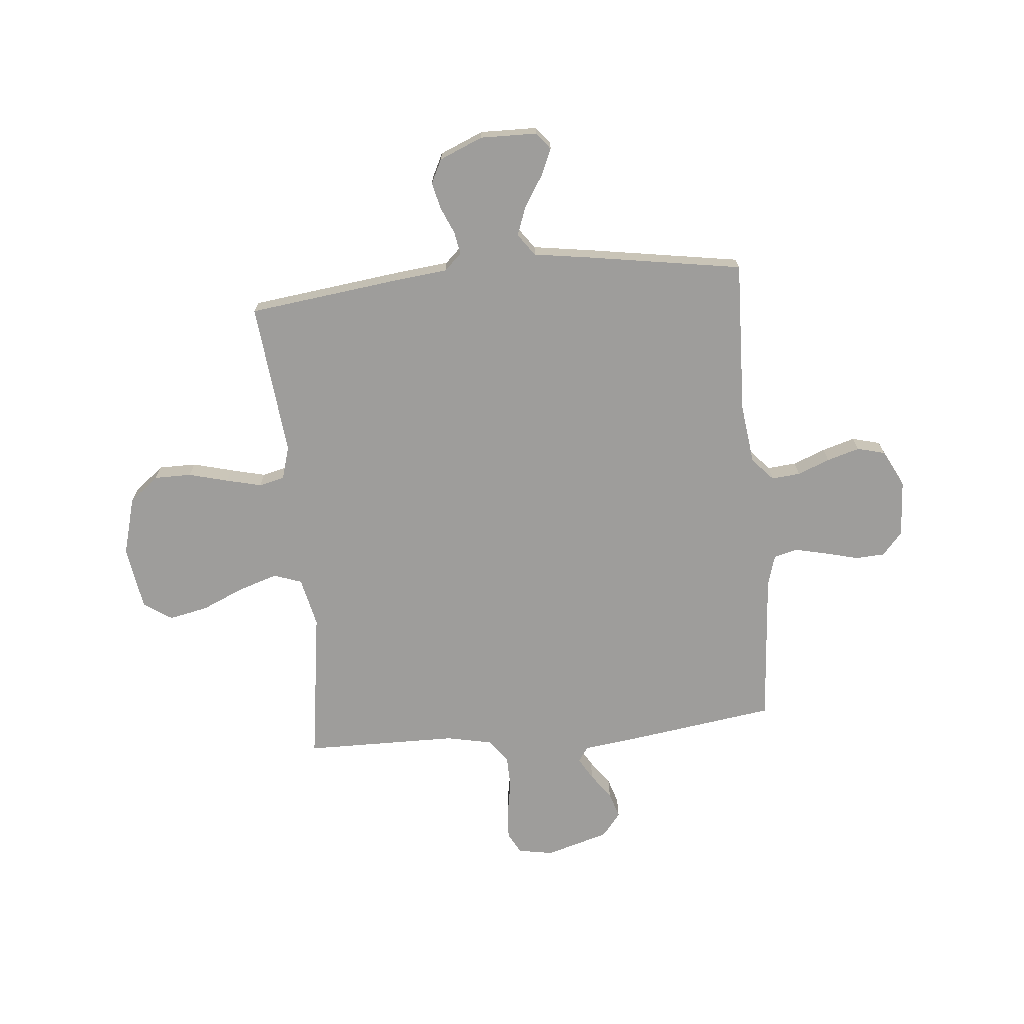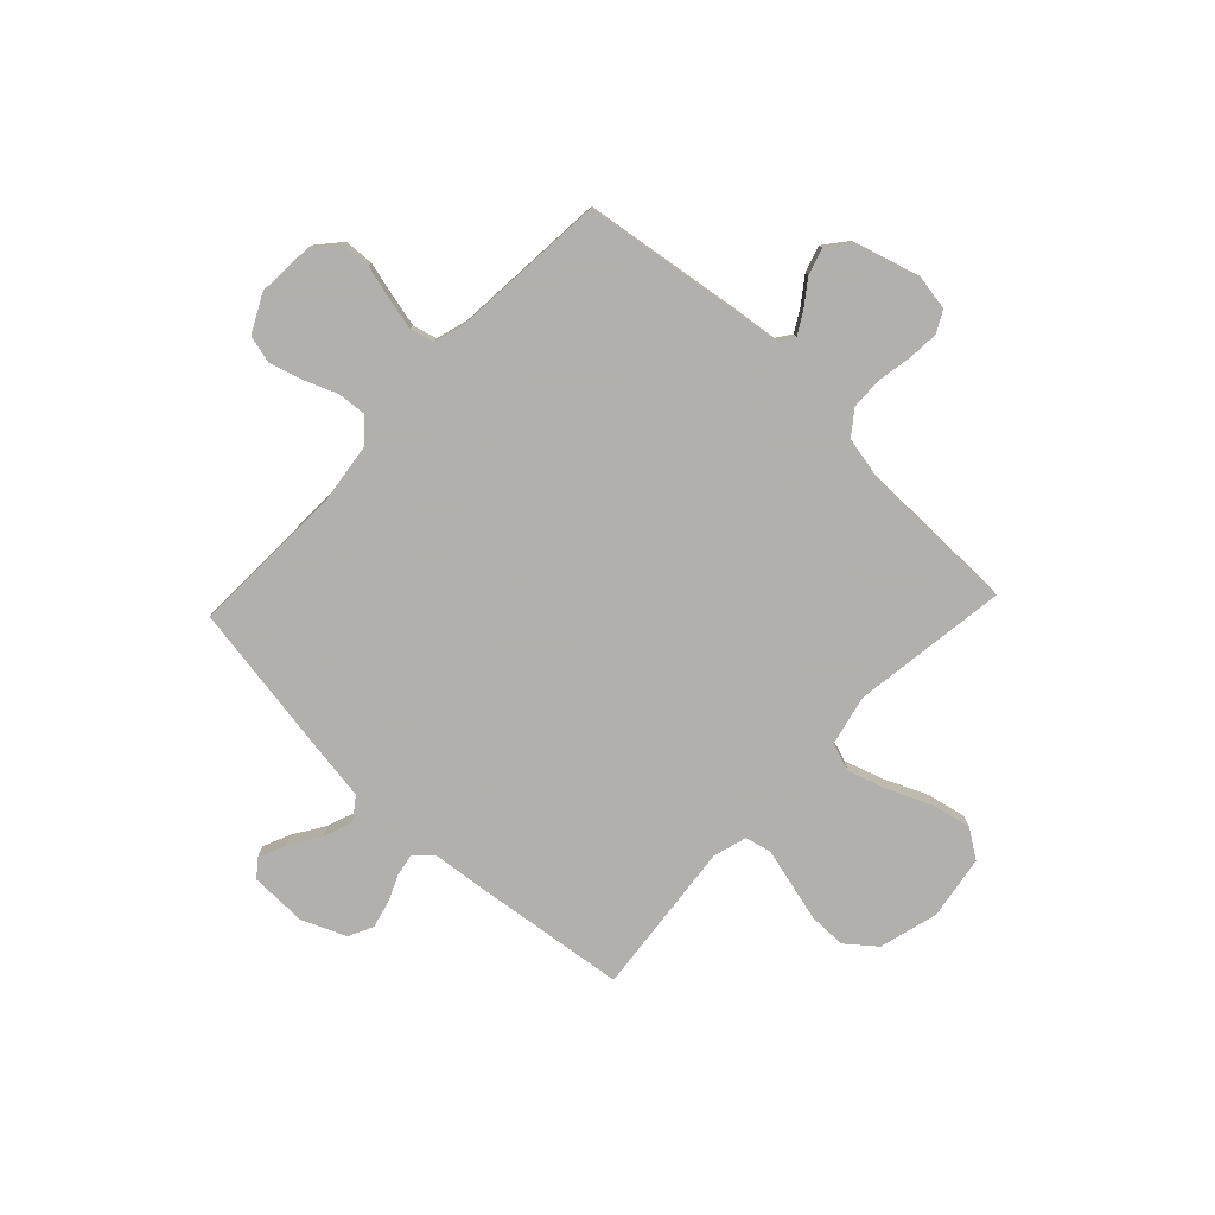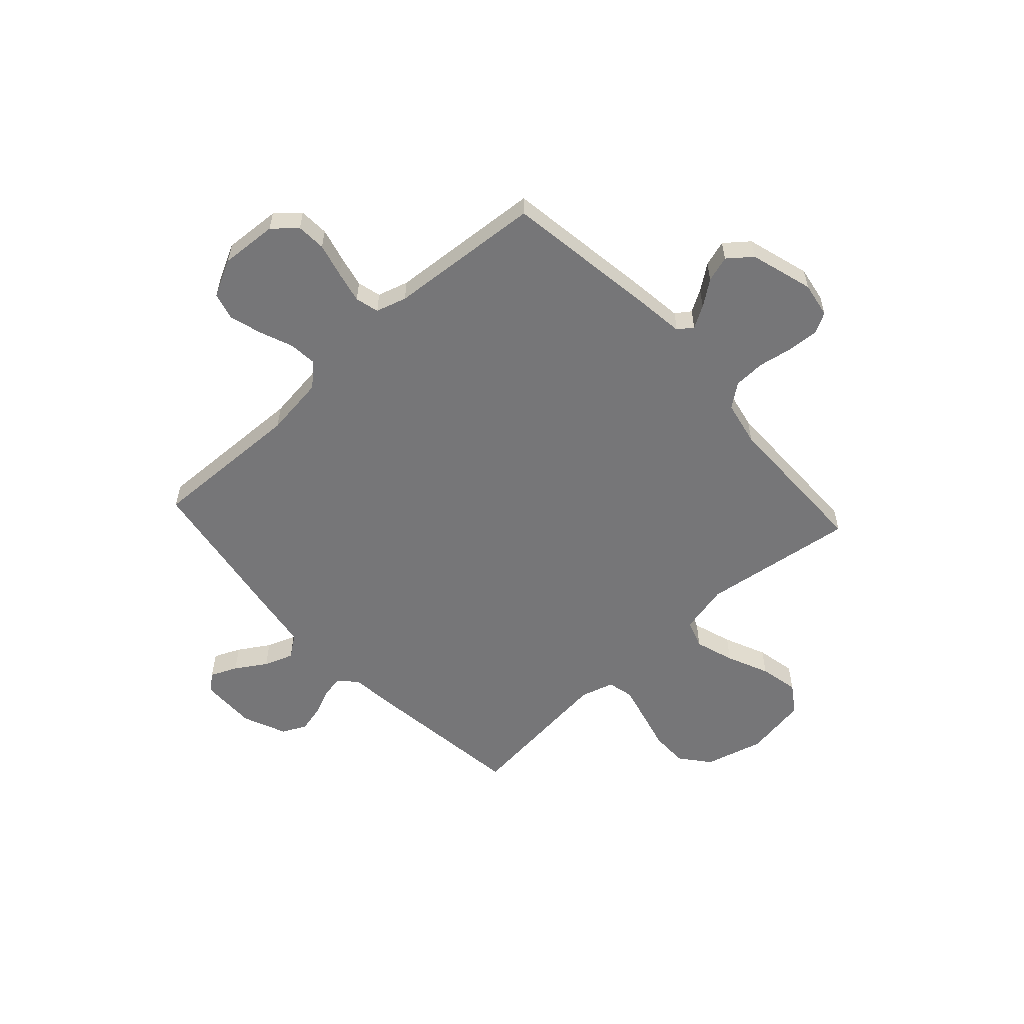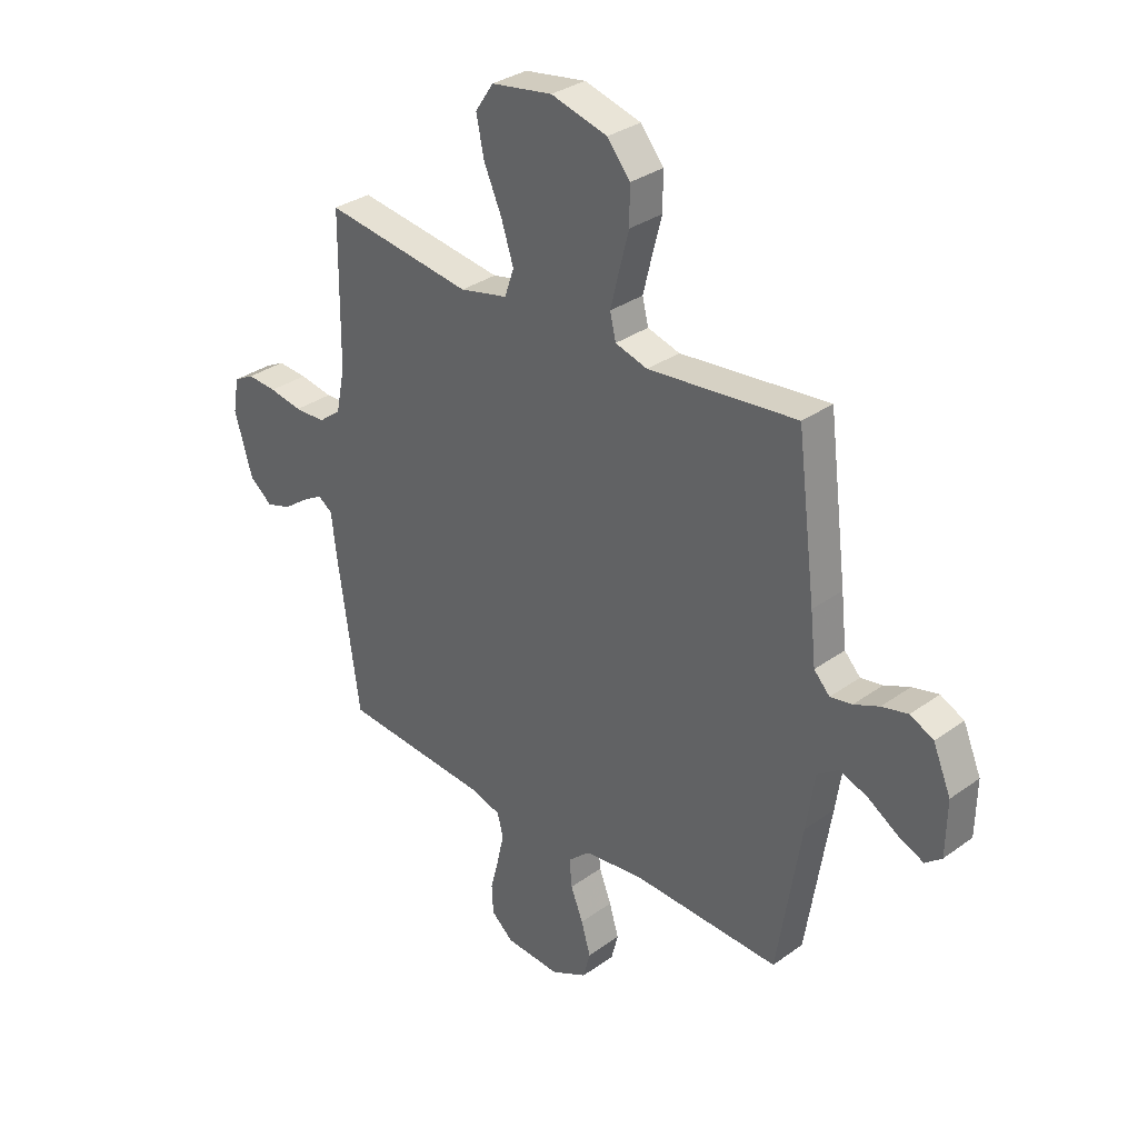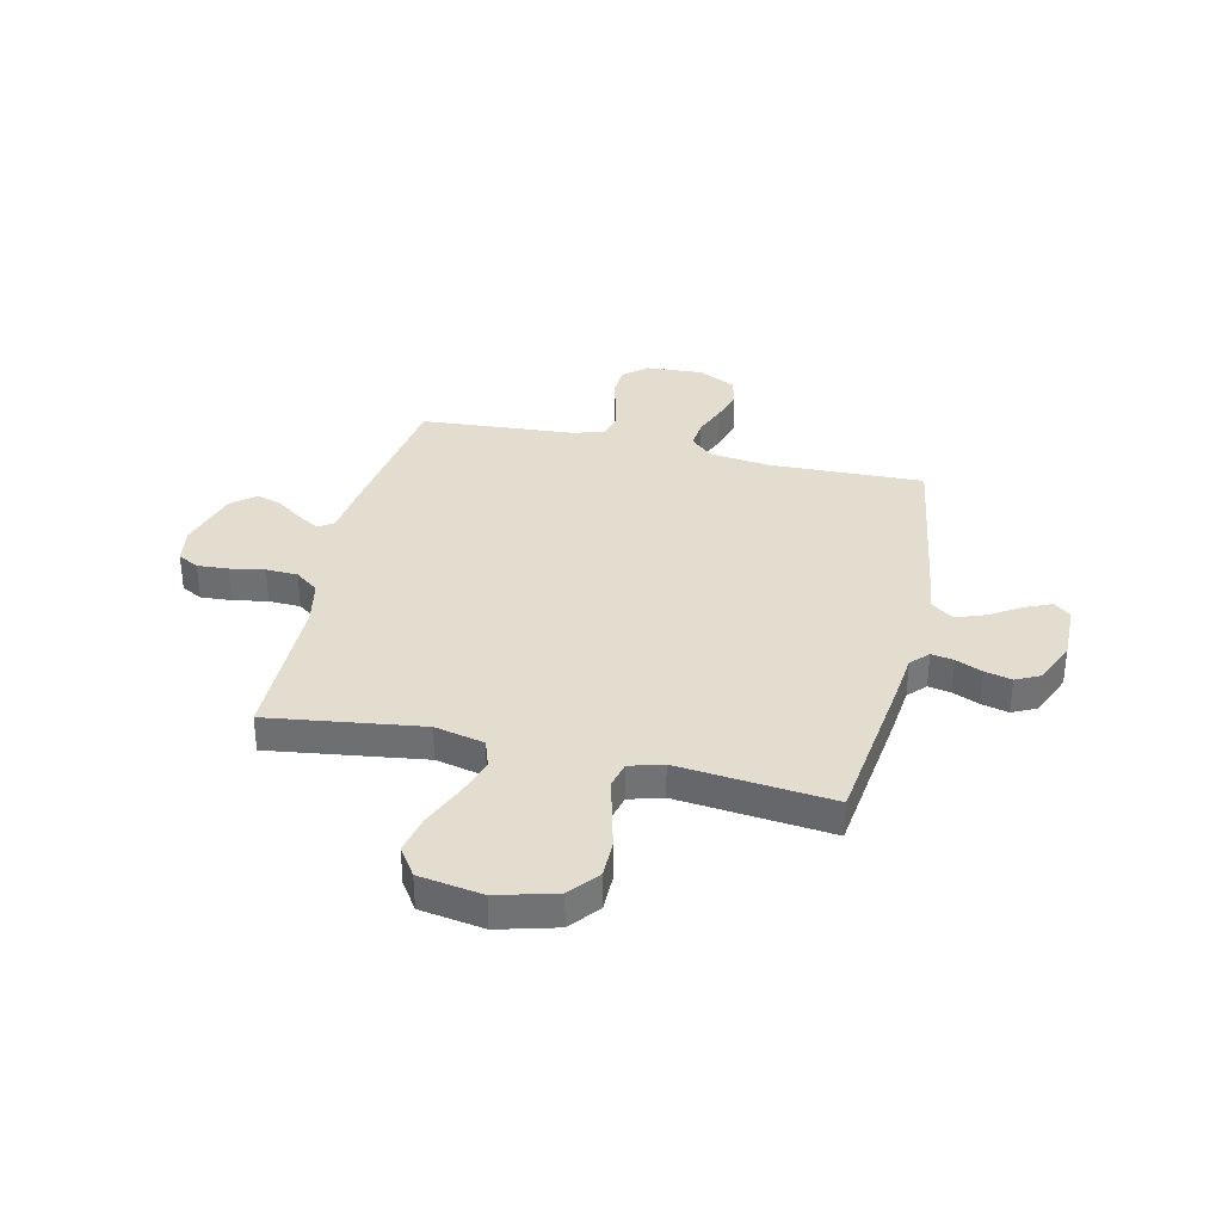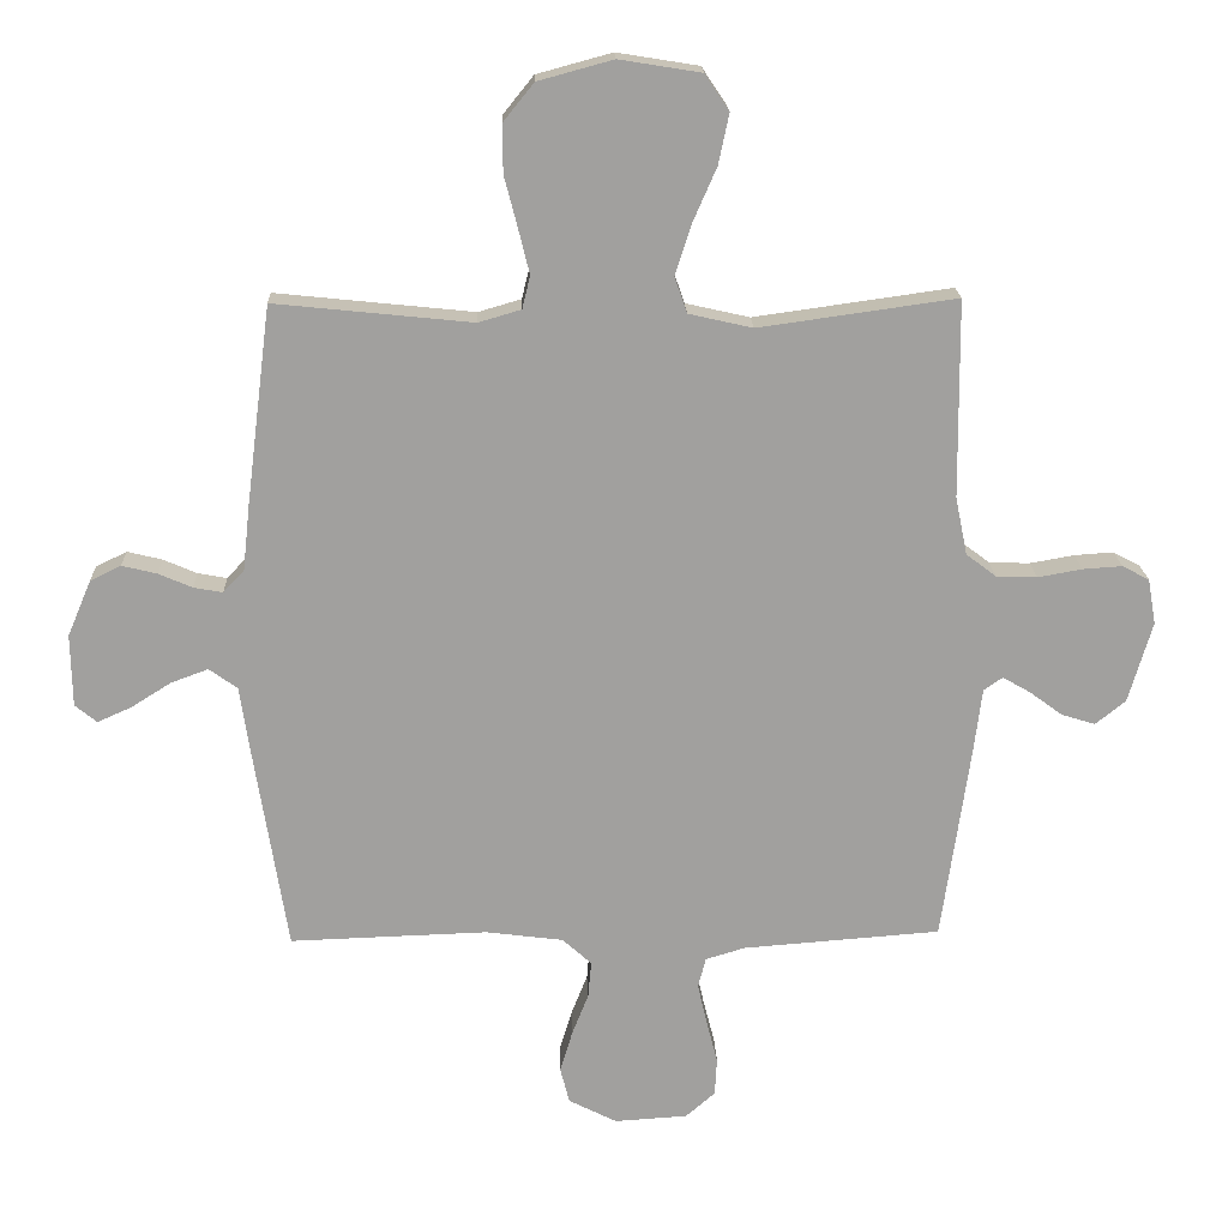
<metadata>
{"format":"obj","ext":"obj","renderer":"f3d","projection":"perspective","resolution":1024,"background":"white","views":[{"elev":-70.5,"azim":95.3,"up":"+Y"},{"elev":-78.6,"azim":-133.4,"up":"+Y"},{"elev":-56.9,"azim":-137.5,"up":"+Y"},{"elev":32.4,"azim":45.0,"up":"+Z"},{"elev":34.8,"azim":13.0,"up":"+Y"},{"elev":18.4,"azim":178.0,"up":"+Z"}]}
</metadata>
<code>
v 0.5 0.07 0.5
v 0.538 0.07 0.2
v 0.549 0.07 0.099
v 0.581 0.07 0.065
v 0.625 0.07 0.073
v 0.676 0.07 0.095
v 0.729 0.07 0.108
v 0.776 0.07 0.085
v 0.812 0.07 0
v 0.81 0.07 -0.11
v 0.777 0.07 -0.137
v 0.725 0.07 -0.114
v 0.665 0.07 -0.076
v 0.608 0.07 -0.055
v 0.565 0.07 -0.086
v 0.548 0.07 -0.2
v 0.5 0.07 -0.5
v 0.2 0.07 -0.49
v 0.082 0.07 -0.505
v 0.038 0.07 -0.545
v 0.043 0.07 -0.601
v 0.068 0.07 -0.664
v 0.087 0.07 -0.728
v 0.073 0.07 -0.782
v 0 0.07 -0.819
v -0.111 0.07 -0.812
v -0.156 0.07 -0.773
v -0.159 0.07 -0.715
v -0.142 0.07 -0.649
v -0.128 0.07 -0.587
v -0.14 0.07 -0.541
v -0.2 0.07 -0.523
v -0.5 0.07 -0.5
v -0.543 0.07 -0.2
v -0.555 0.07 -0.103
v -0.584 0.07 -0.083
v -0.627 0.07 -0.108
v -0.676 0.07 -0.144
v -0.727 0.07 -0.16
v -0.773 0.07 -0.123
v -0.809 0.07 0
v -0.797 0.07 0.069
v -0.756 0.07 0.091
v -0.696 0.07 0.087
v -0.629 0.07 0.075
v -0.567 0.07 0.077
v -0.521 0.07 0.112
v -0.503 0.07 0.2
v -0.5 0.07 0.5
v -0.2 0.07 0.458
v -0.103 0.07 0.48
v -0.084 0.07 0.535
v -0.109 0.07 0.612
v -0.145 0.07 0.694
v -0.161 0.07 0.77
v -0.124 0.07 0.825
v 0 0.07 0.845
v 0.114 0.07 0.814
v 0.16 0.07 0.757
v 0.16 0.07 0.684
v 0.14 0.07 0.607
v 0.123 0.07 0.538
v 0.135 0.07 0.488
v 0.2 0.07 0.469
v 0.5 0 0.5
v 0.538 0 0.2
v 0.549 0 0.099
v 0.581 0 0.065
v 0.625 0 0.073
v 0.676 0 0.095
v 0.729 0 0.108
v 0.776 0 0.085
v 0.812 0 0
v 0.81 0 -0.11
v 0.777 0 -0.137
v 0.725 0 -0.114
v 0.665 0 -0.076
v 0.608 0 -0.055
v 0.565 0 -0.086
v 0.548 0 -0.2
v 0.5 0 -0.5
v 0.2 0 -0.49
v 0.082 0 -0.505
v 0.038 0 -0.545
v 0.043 0 -0.601
v 0.068 0 -0.664
v 0.087 0 -0.728
v 0.073 0 -0.782
v 0 0 -0.819
v -0.111 0 -0.812
v -0.156 0 -0.773
v -0.159 0 -0.715
v -0.142 0 -0.649
v -0.128 0 -0.587
v -0.14 0 -0.541
v -0.2 0 -0.523
v -0.5 0 -0.5
v -0.543 0 -0.2
v -0.555 0 -0.103
v -0.584 0 -0.083
v -0.627 0 -0.108
v -0.676 0 -0.144
v -0.727 0 -0.16
v -0.773 0 -0.123
v -0.809 0 0
v -0.797 0 0.069
v -0.756 0 0.091
v -0.696 0 0.087
v -0.629 0 0.075
v -0.567 0 0.077
v -0.521 0 0.112
v -0.503 0 0.2
v -0.5 0 0.5
v -0.2 0 0.458
v -0.103 0 0.48
v -0.084 0 0.535
v -0.109 0 0.612
v -0.145 0 0.694
v -0.161 0 0.77
v -0.124 0 0.825
v 0 0 0.845
v 0.114 0 0.814
v 0.16 0 0.757
v 0.16 0 0.684
v 0.14 0 0.607
v 0.123 0 0.538
v 0.135 0 0.488
v 0.2 0 0.469
f 59 60 61
f 58 59 61
f 57 58 61
f 56 57 61
f 55 56 61
f 54 55 61
f 53 54 61
f 52 53 61 62
f 51 52 62 63
f 48 49 50
f 51 63 64
f 50 51 64
f 48 50 64
f 47 48 64
f 43 44 45
f 42 43 45
f 41 42 45
f 40 41 45
f 39 40 45
f 38 39 45
f 37 38 45
f 36 37 45 46
f 1 2 3
f 64 1 3
f 47 64 3
f 46 47 3
f 36 46 3
f 35 36 3
f 27 28 29
f 26 27 29
f 25 26 29
f 24 25 29
f 23 24 29
f 22 23 29
f 21 22 29
f 20 21 29 30
f 19 20 30 31
f 15 16 17 18
f 15 18 19
f 11 12 13
f 10 11 13
f 9 10 13
f 8 9 13
f 7 8 13
f 6 7 13
f 5 6 13
f 4 5 13 14
f 4 14 15
f 3 4 15
f 35 3 15
f 34 35 15
f 33 34 15
f 32 33 15
f 15 19 31 32
f 125 124 123
f 125 123 122
f 125 122 121
f 125 121 120
f 125 120 119
f 125 119 118
f 125 118 117
f 126 125 117 116
f 127 126 116 115
f 114 113 112
f 128 127 115
f 128 115 114
f 128 114 112
f 128 112 111
f 109 108 107
f 109 107 106
f 109 106 105
f 109 105 104
f 109 104 103
f 109 103 102
f 109 102 101
f 110 109 101 100
f 67 66 65
f 67 65 128
f 67 128 111
f 67 111 110
f 67 110 100
f 67 100 99
f 93 92 91
f 93 91 90
f 93 90 89
f 93 89 88
f 93 88 87
f 93 87 86
f 93 86 85
f 94 93 85 84
f 95 94 84 83
f 82 81 80 79
f 83 82 79
f 77 76 75
f 77 75 74
f 77 74 73
f 77 73 72
f 77 72 71
f 77 71 70
f 77 70 69
f 78 77 69 68
f 79 78 68
f 79 68 67
f 79 67 99
f 79 99 98
f 79 98 97
f 79 97 96
f 96 95 83 79
f 1 65 66 2
f 2 66 67 3
f 3 67 68 4
f 4 68 69 5
f 5 69 70 6
f 6 70 71 7
f 7 71 72 8
f 8 72 73 9
f 9 73 74 10
f 10 74 75 11
f 11 75 76 12
f 12 76 77 13
f 13 77 78 14
f 14 78 79 15
f 15 79 80 16
f 16 80 81 17
f 17 81 82 18
f 18 82 83 19
f 19 83 84 20
f 20 84 85 21
f 21 85 86 22
f 22 86 87 23
f 23 87 88 24
f 24 88 89 25
f 25 89 90 26
f 26 90 91 27
f 27 91 92 28
f 28 92 93 29
f 29 93 94 30
f 30 94 95 31
f 31 95 96 32
f 32 96 97 33
f 33 97 98 34
f 34 98 99 35
f 35 99 100 36
f 36 100 101 37
f 37 101 102 38
f 38 102 103 39
f 39 103 104 40
f 40 104 105 41
f 41 105 106 42
f 42 106 107 43
f 43 107 108 44
f 44 108 109 45
f 45 109 110 46
f 46 110 111 47
f 47 111 112 48
f 48 112 113 49
f 49 113 114 50
f 50 114 115 51
f 51 115 116 52
f 52 116 117 53
f 53 117 118 54
f 54 118 119 55
f 55 119 120 56
f 56 120 121 57
f 57 121 122 58
f 58 122 123 59
f 59 123 124 60
f 60 124 125 61
f 61 125 126 62
f 62 126 127 63
f 63 127 128 64
f 64 128 65 1

</code>
